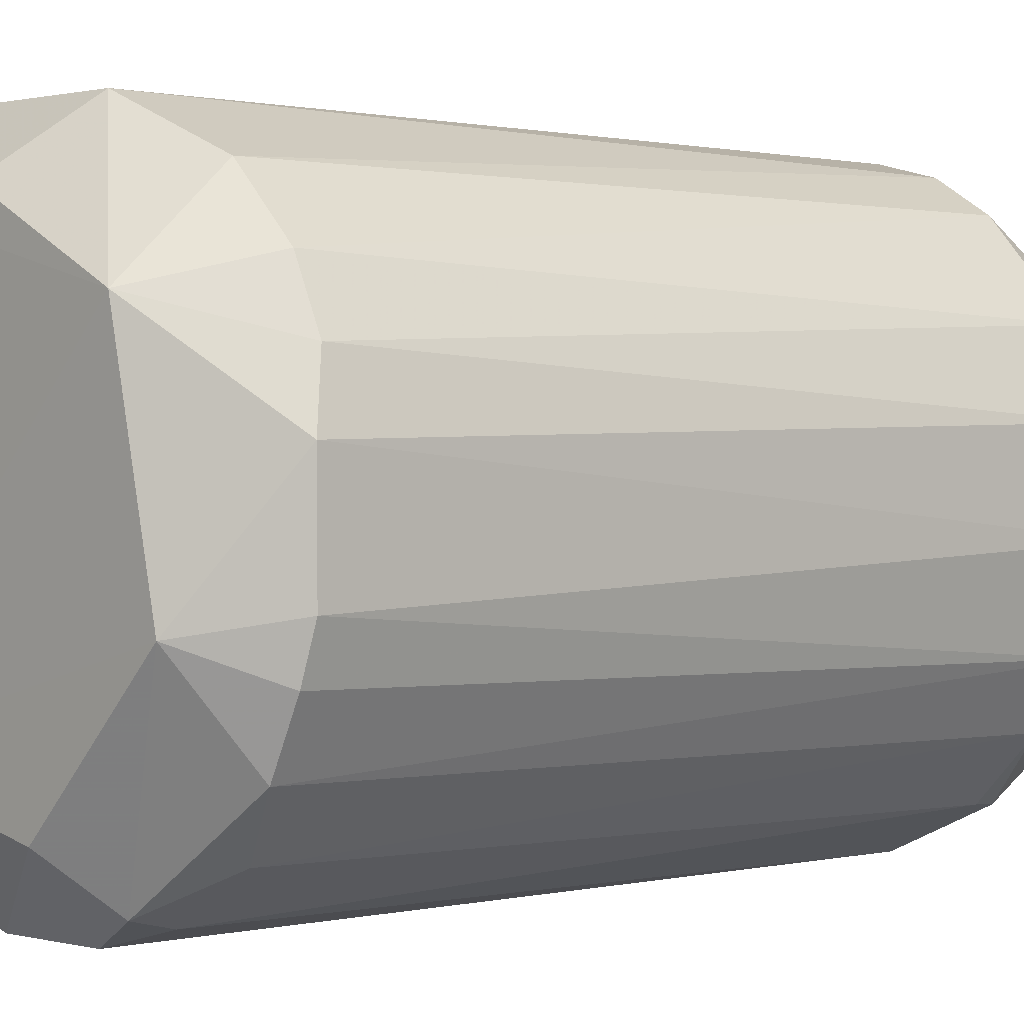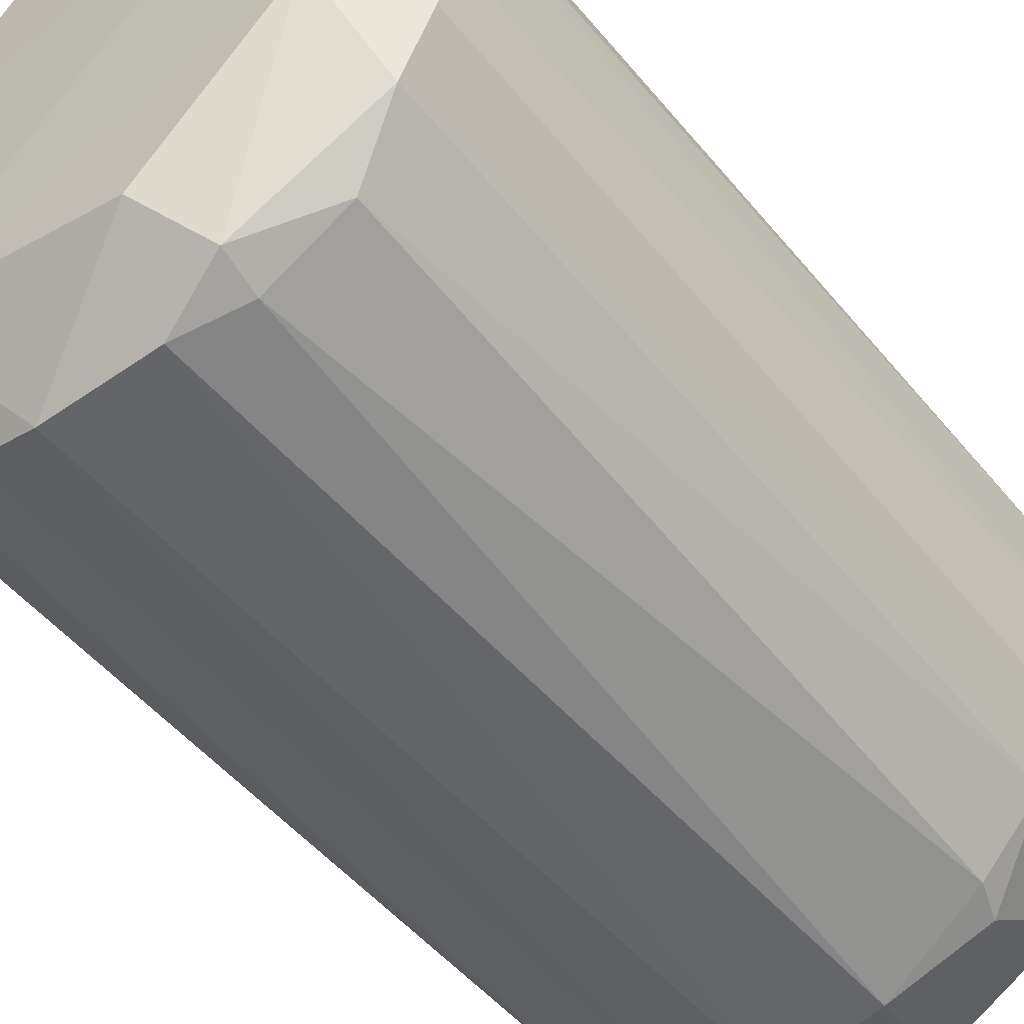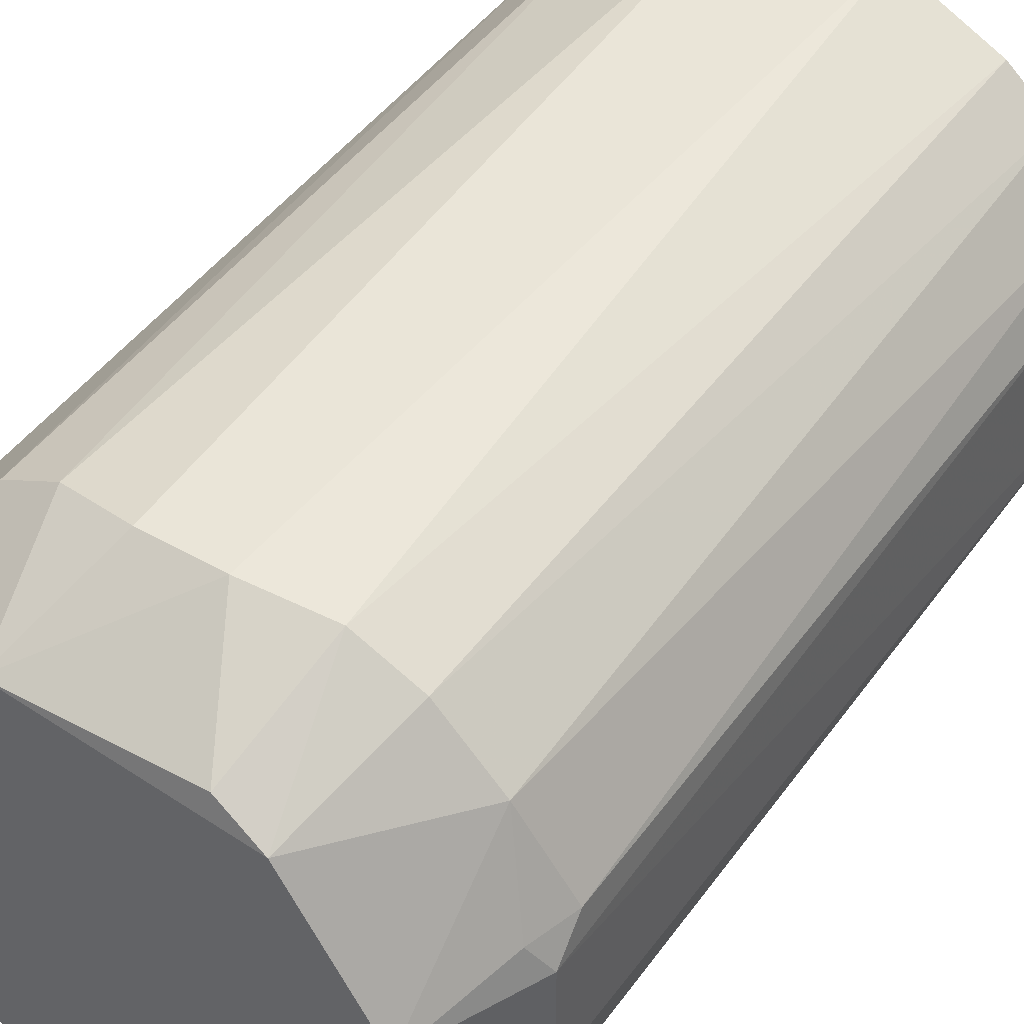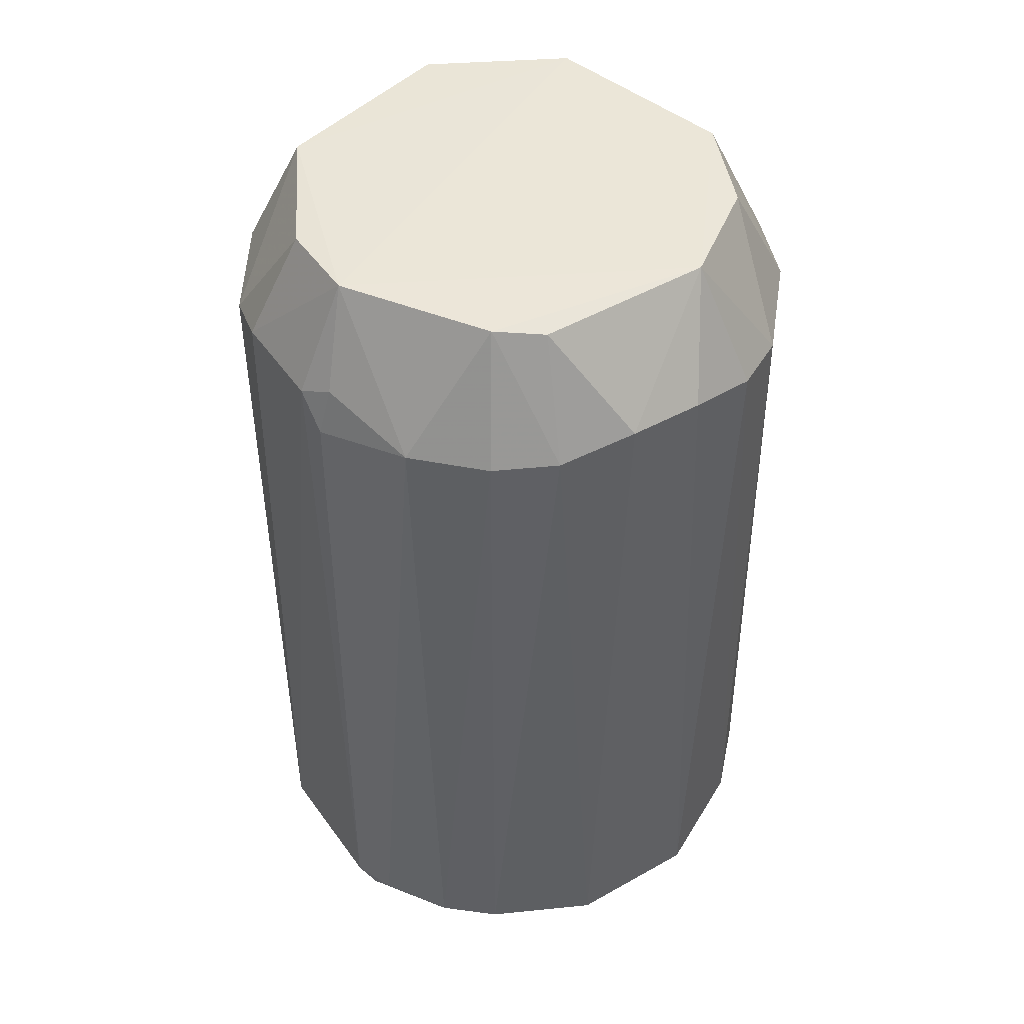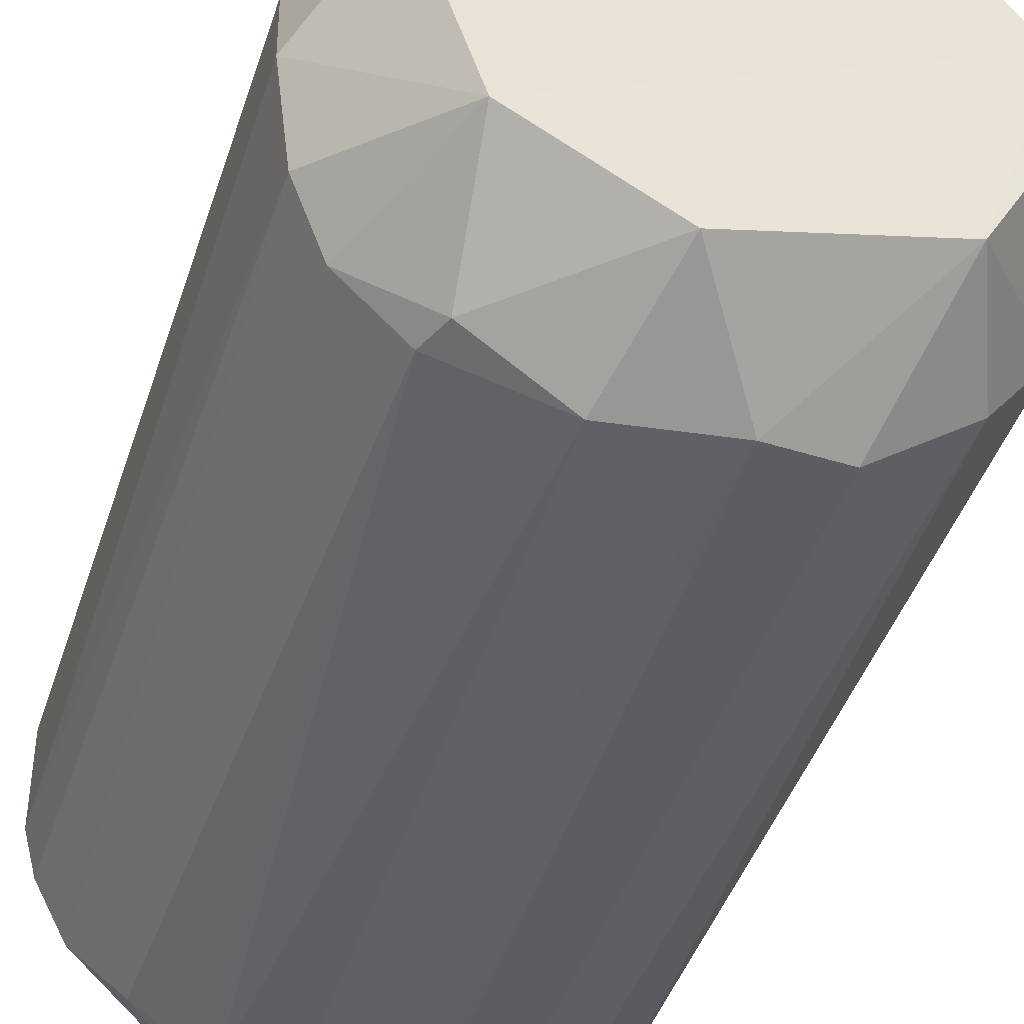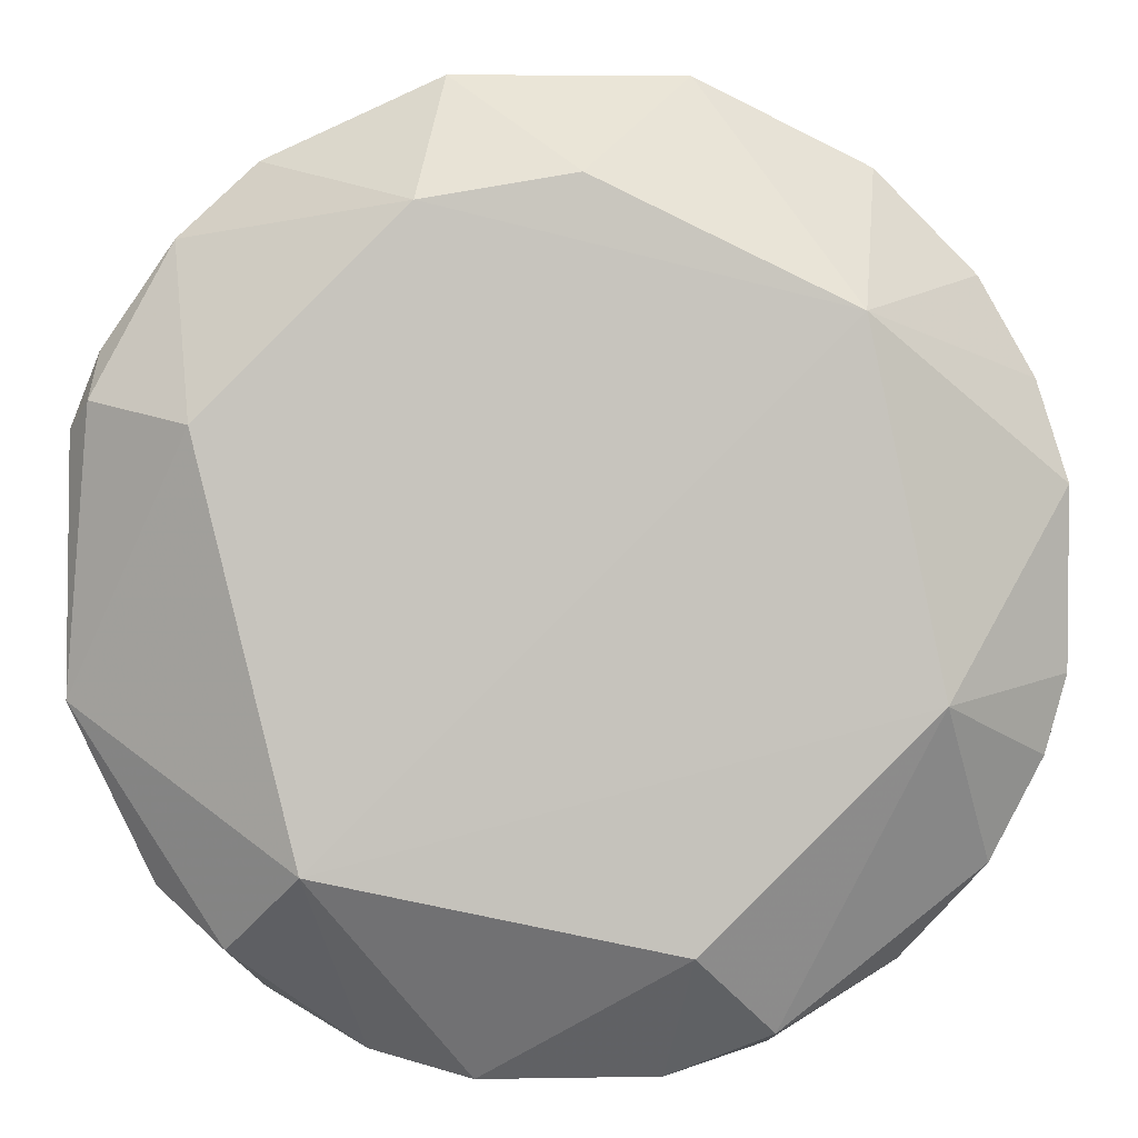
<metadata>
{"format":"obj","ext":"obj","renderer":"f3d","projection":"perspective","resolution":1024,"background":"white","views":[{"elev":1.1,"azim":-132.5,"up":"+Y"},{"elev":-51.0,"azim":-142.0,"up":"+Y"},{"elev":45.3,"azim":33.5,"up":"+Y"},{"elev":45.8,"azim":147.5,"up":"+Z"},{"elev":-45.0,"azim":-17.9,"up":"+Y"},{"elev":0.7,"azim":180.0,"up":"+Y"}]}
</metadata>
<code>
o convex_0
v -32.51 -2.969 99.78
v 32.04 5.738 99.63
v 30.24 9.21 101.3
v -1.051 25.07 1.703
v 5.918 -32.6 9.029
v 4.185 -32.62 99.69
v -30.74 -11.7 8.924
v -13.17 29.97 97.68
v 32.15 -8.208 8.91
v 19.73 26.48 9.359
v -26.7 19.33 11.62
v 10.7 23.92 111.4
v -18.43 -27.29 99.57
v 23.09 -23.62 99.2
v -4.414 -26.63 112.1
v -13.36 -29.35 6.835
v -8.019 31.92 9.004
v 12.87 30.09 97.83
v -21.17 15.61 111.6
v 26.11 -4.581 112.1
v 21.77 -24.05 6.918
v -28.73 16.09 97.63
v 30.49 11.04 7
v -32.35 5.736 9.139
v 16.61 -18.89 1.309
v -23.83 -8.227 1.734
v 26.49 19.43 97.4
v 30.31 -13.41 97.9
v -26.67 -20 95.43
v -19.75 -18.21 112.3
v -7.967 -32.4 97.67
v 7.68 31.98 8.906
v -4.533 31.91 99.69
v -21.53 -25.12 11.7
v 12.86 -30.77 97.82
v -18.7 16.41 1.383
v 23.52 9.304 1.651
v -19.92 26.26 11.48
v 17.68 -19.9 112.2
v -9.508 24.27 112.2
v 26.48 -20.12 9.686
v -19.84 26.15 97.16
v 19.54 -26.91 11.56
v 26.27 5.615 112.4
v 30.02 14.32 9.509
v -6.252 -32.45 9.243
v -32.19 7.429 97.63
v -8.058 -24 1.746
v -26.22 3.846 111.6
v -30.46 -13.32 97.64
v 31.94 9.194 9.238
v 32.03 -6.438 99.61
v -13.07 -30.45 11.39
v -32.26 -6.417 9.27
v -27.16 -18.63 9.071
v 4.19 31.96 99.74
v 19.58 26.28 97.34
v -30.43 12.62 11.15
v 31.77 9.145 95.81
v 25.12 21.46 8.991
v 9.47 23.32 1.695
v 15.91 20.81 112
v -19.87 -26.89 95.51
v 12.81 -30.64 9.36
f 43 35 64
f 9 21 25
f 13 15 30
f 29 13 30
f 6 15 31
f 15 13 31
f 4 17 32
f 18 10 32
f 17 8 33
f 6 5 35
f 17 4 36
f 26 24 36
f 25 26 36
f 23 9 37
f 9 25 37
f 25 36 37
f 8 17 38
f 17 36 38
f 36 11 38
f 15 6 39
f 28 20 39
f 14 28 39
f 30 15 39
f 6 35 39
f 35 14 39
f 33 8 40
f 21 9 41
f 9 28 41
f 28 14 41
f 11 22 42
f 22 19 42
f 8 38 42
f 38 11 42
f 40 8 42
f 19 40 42
f 14 35 43
f 21 41 43
f 41 14 43
f 2 3 44
f 3 27 44
f 39 20 44
f 30 39 44
f 40 30 44
f 5 6 46
f 6 31 46
f 24 1 47
f 25 5 48
f 16 26 48
f 26 25 48
f 5 46 48
f 46 16 48
f 19 22 49
f 1 30 49
f 40 19 49
f 30 40 49
f 47 1 49
f 22 47 49
f 30 1 50
f 29 30 50
f 2 9 51
f 9 23 51
f 23 45 51
f 9 2 52
f 28 9 52
f 20 28 52
f 2 44 52
f 44 20 52
f 34 16 53
f 16 46 53
f 46 31 53
f 1 24 54
f 26 7 54
f 24 26 54
f 50 1 54
f 7 50 54
f 7 26 55
f 26 16 55
f 16 34 55
f 34 29 55
f 50 7 55
f 29 50 55
f 12 18 56
f 32 17 56
f 18 32 56
f 17 33 56
f 40 12 56
f 33 40 56
f 10 18 57
f 22 11 58
f 11 36 58
f 36 24 58
f 47 22 58
f 24 47 58
f 3 2 59
f 27 3 59
f 45 27 59
f 2 51 59
f 51 45 59
f 23 37 60
f 45 23 60
f 27 45 60
f 10 57 60
f 57 27 60
f 4 32 61
f 32 10 61
f 36 4 61
f 37 36 61
f 10 60 61
f 60 37 61
f 18 12 62
f 12 40 62
f 44 27 62
f 40 44 62
f 57 18 62
f 27 57 62
f 13 29 63
f 31 13 63
f 29 34 63
f 53 31 63
f 34 53 63
f 5 25 64
f 25 21 64
f 35 5 64
f 21 43 64

</code>
